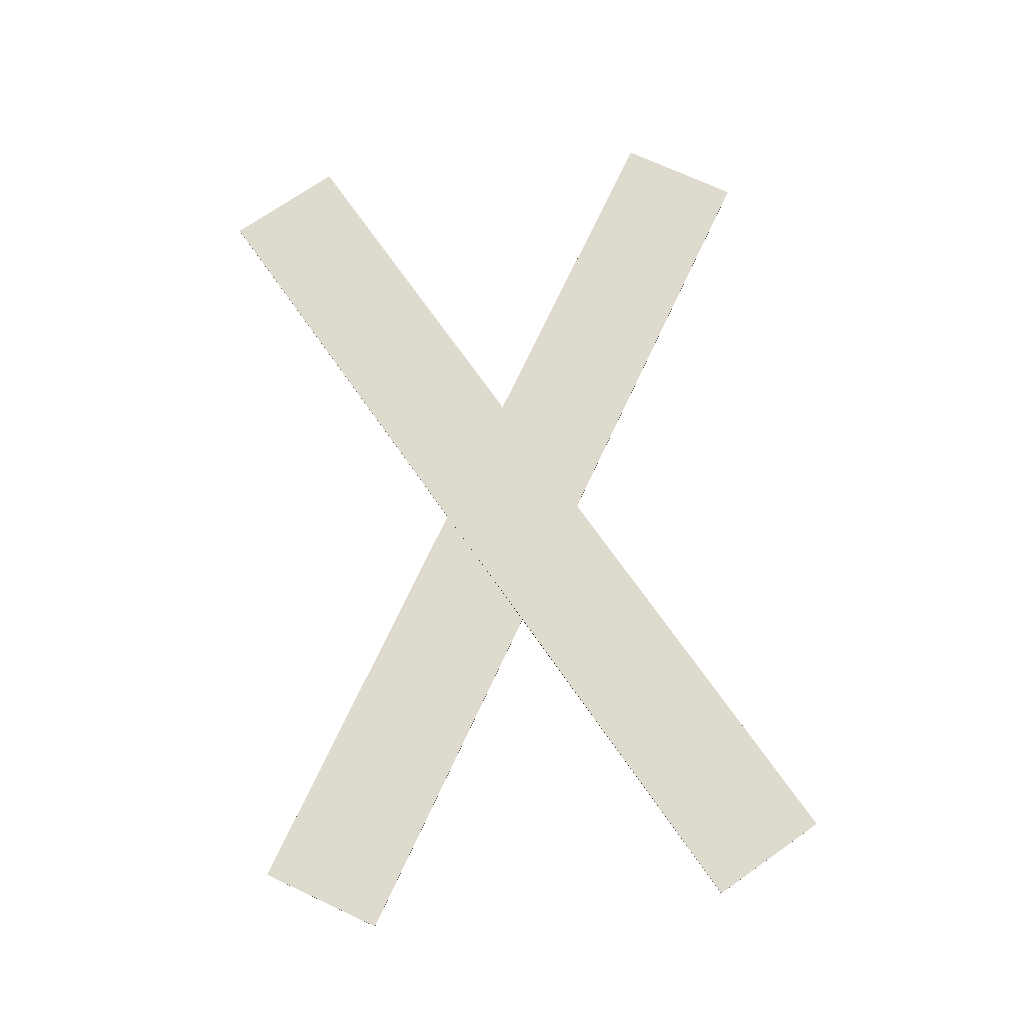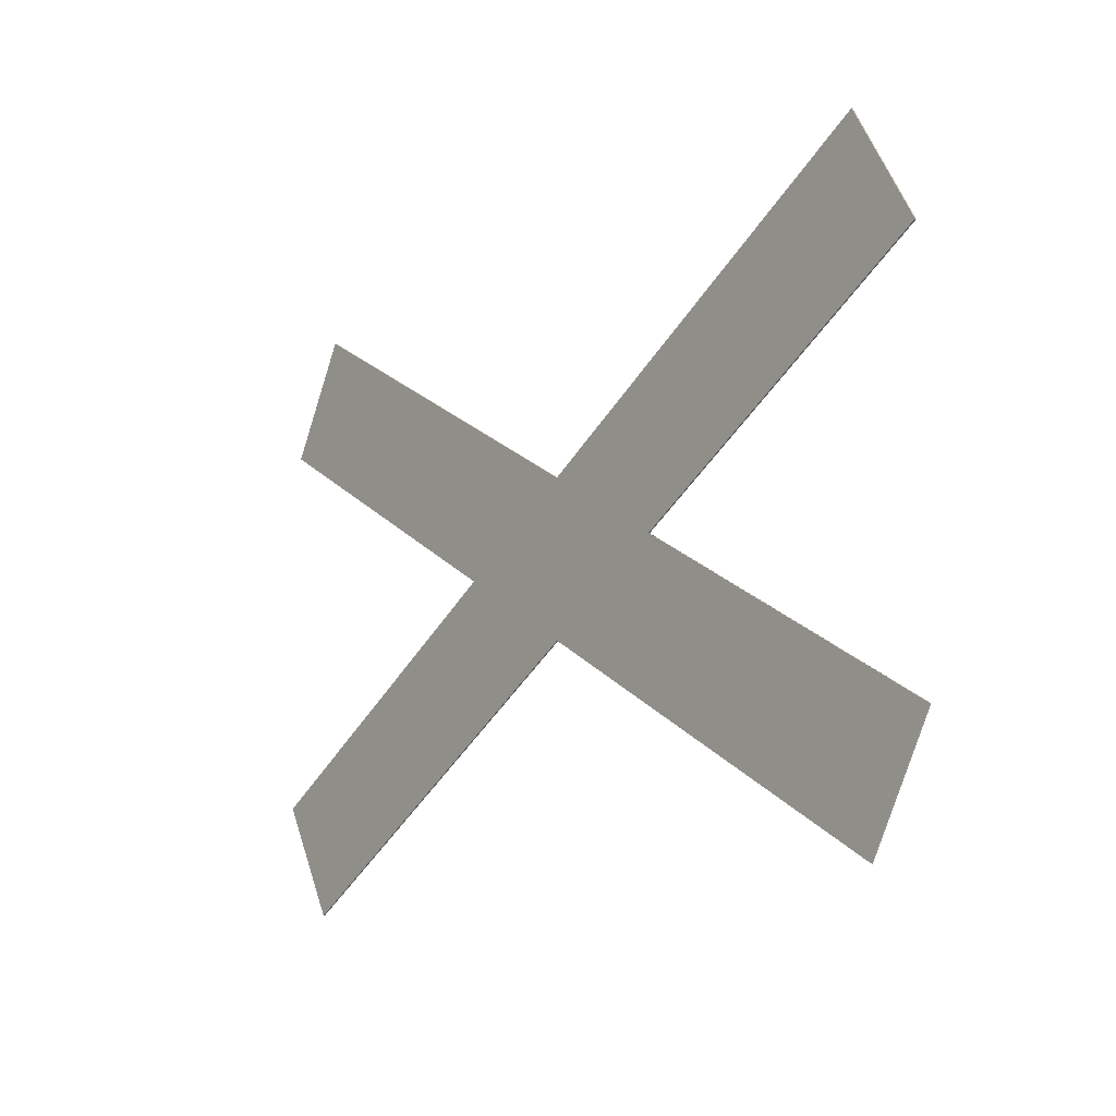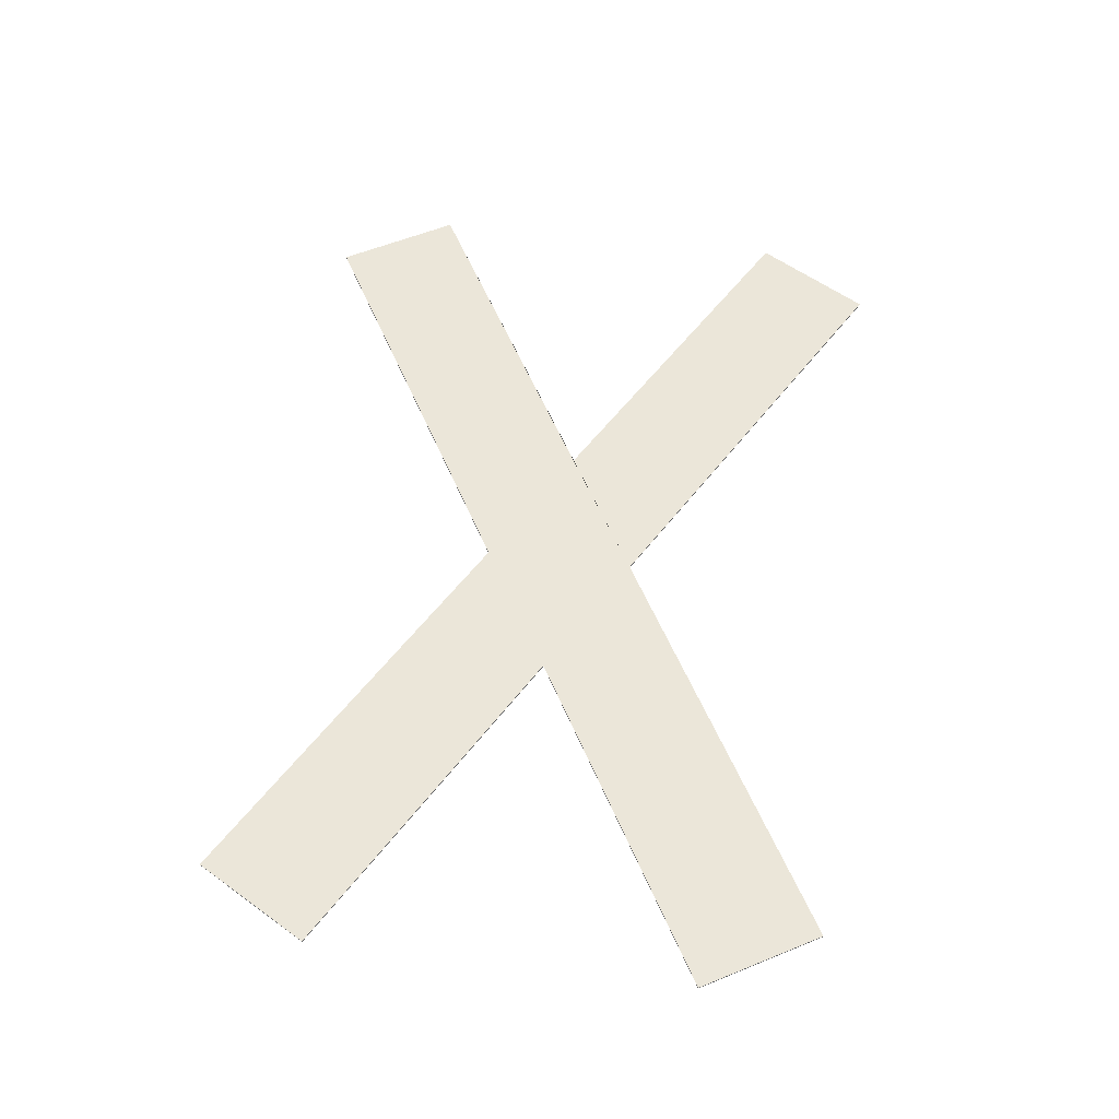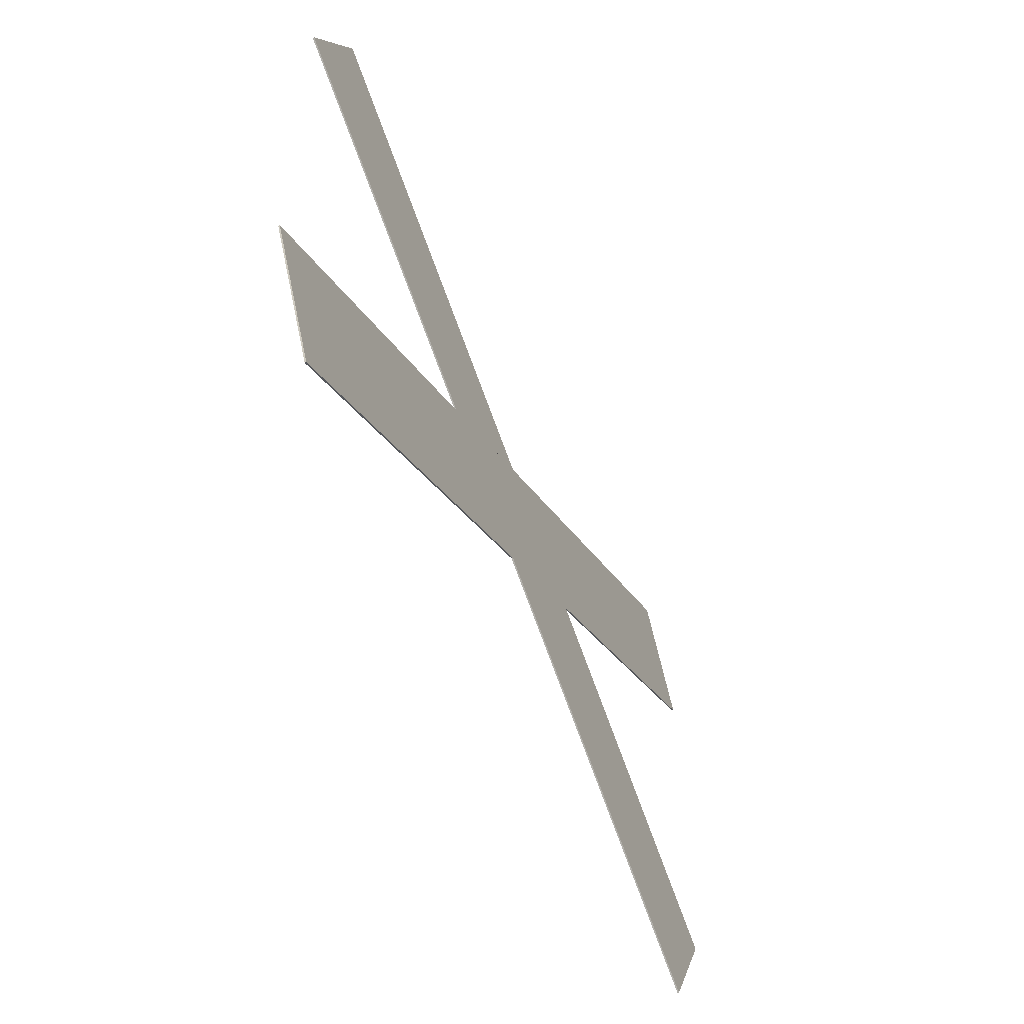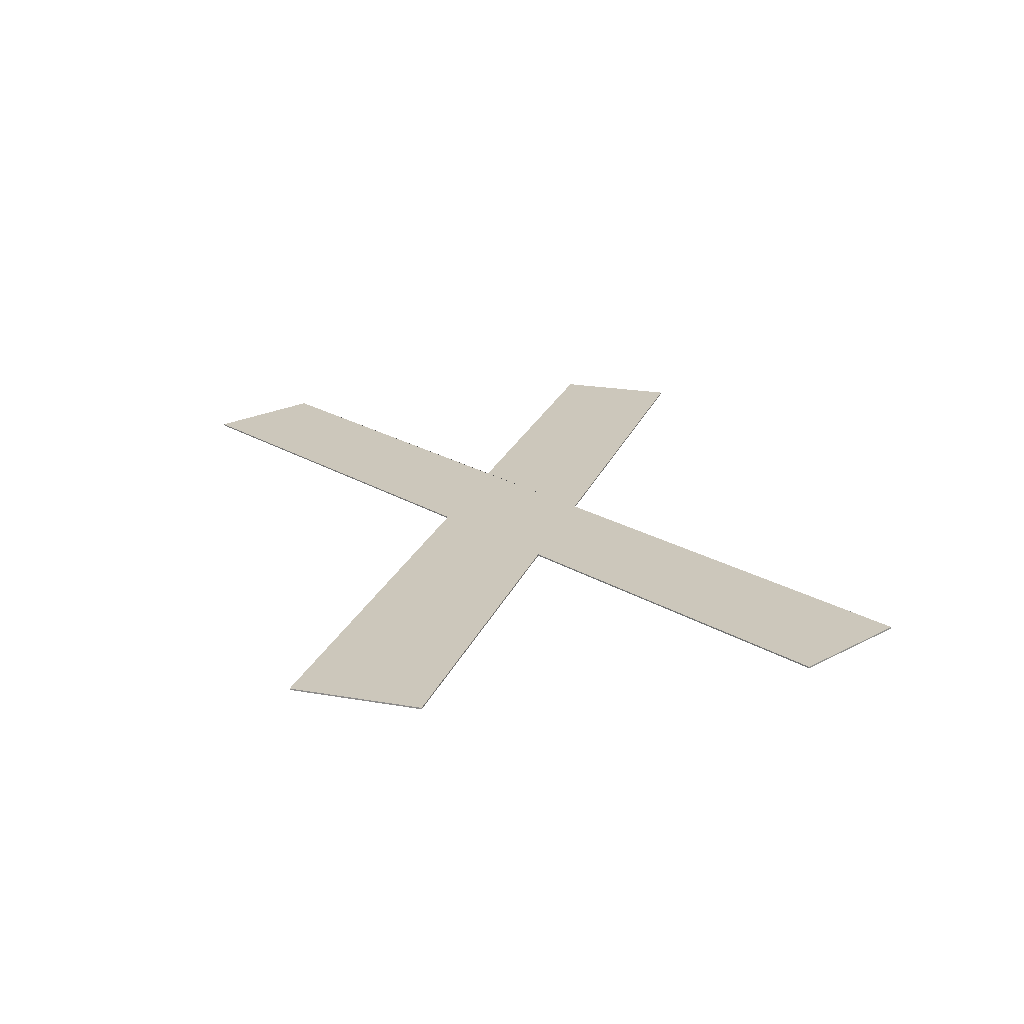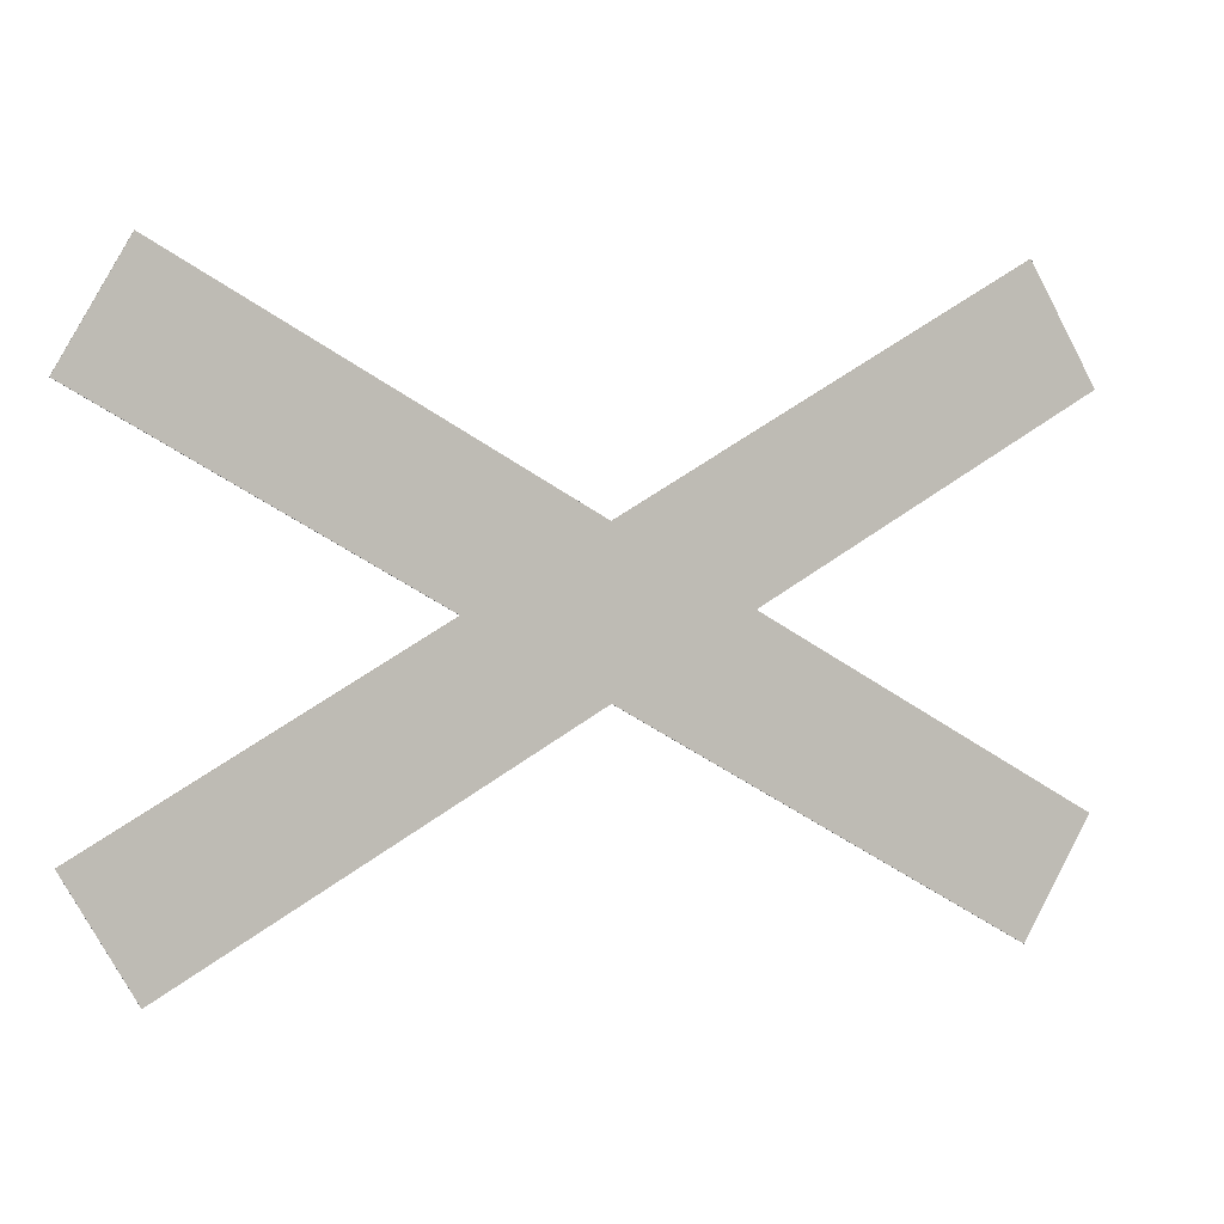
<metadata>
{"format":"obj","ext":"obj","renderer":"f3d","projection":"perspective","resolution":1024,"background":"white","views":[{"elev":71.3,"azim":84.9,"up":"+Y"},{"elev":-12.1,"azim":52.9,"up":"+Z"},{"elev":57.1,"azim":-83.0,"up":"+Y"},{"elev":-54.7,"azim":114.3,"up":"+Z"},{"elev":21.6,"azim":-102.9,"up":"+Y"},{"elev":2.8,"azim":-20.8,"up":"+Z"}]}
</metadata>
<code>
o Plane
v -0.5383 -0 -0.000964
v -0.6285 0 0.1548
v 0.6298 -0 0.6758
v 0.5395 0 0.8316
v -0.000318 -0 0.3108
v -0.1802 0 0.4146
v 0.1791 -0 0.4147
v -0.000627 0 0.5186
v -0.5386 0 0.8282
v 0.5374 -0 0.001043
v 0.6275 -0 0.1574
v -0.6288 0 0.6722
v -0.000318 0.002 0.3108
v -0.5383 0.002 -0.000964
v -0.6285 0.002 0.1548
v -0.000627 0.002 0.5186
v 0.5395 0.002 0.8316
v 0.6298 0.002 0.6758
v 0.5374 0.002 0.001043
v -0.1802 0.002 0.4146
v 0.1791 0.002 0.4147
v -0.5386 0.002 0.8282
v -0.6288 0.002 0.6722
v 0.6275 0.002 0.1574
f 16 17 18 21 24 19 13 14 15 20 23 22
f 8 9 12 6 2 1 5 10 11 7 3 4
f 5 1 14 13
f 9 8 16 22
f 10 5 13 19
f 6 12 23 20
f 1 2 15 14
f 12 9 22 23
f 2 6 20 15
f 8 4 17 16
f 11 10 19 24
f 3 7 21 18
f 4 3 18 17
f 7 11 24 21

</code>
